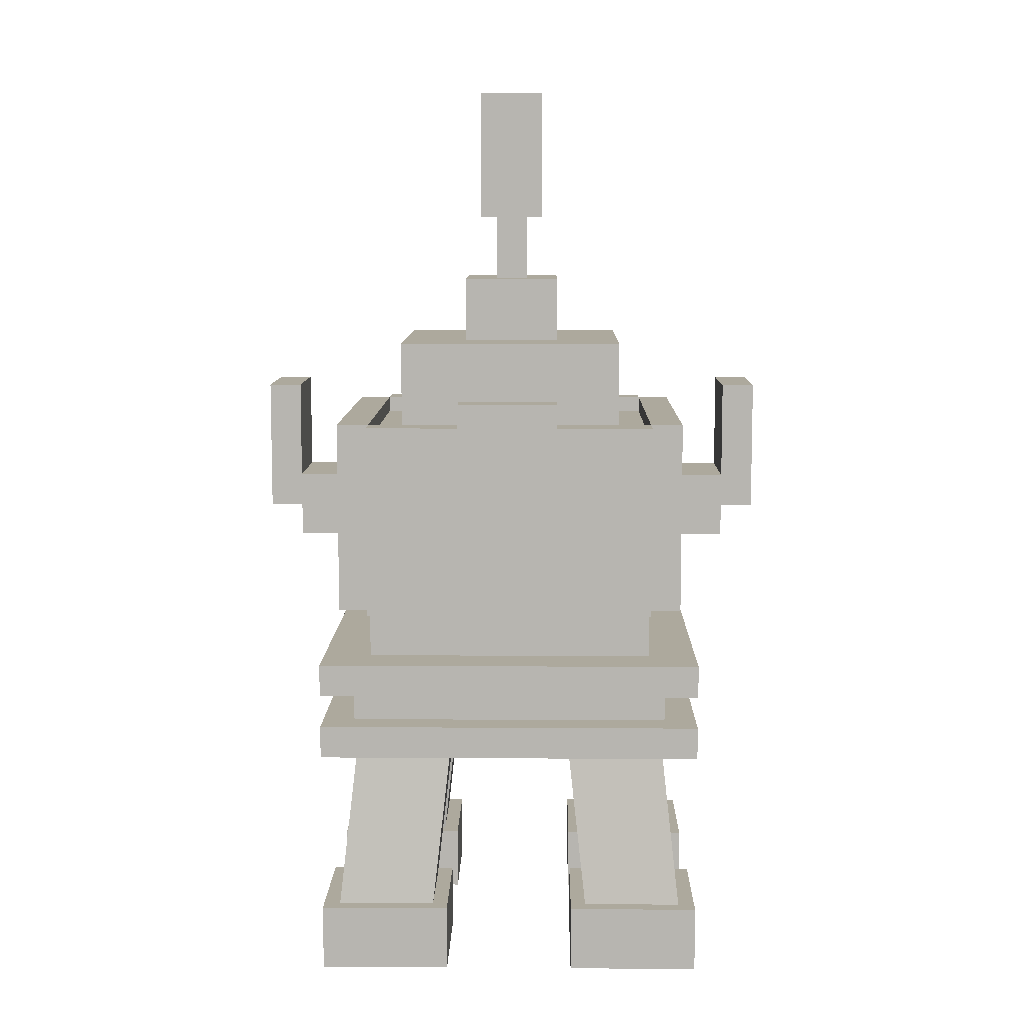
<metadata>
{"format":"obj","ext":"obj","renderer":"f3d","projection":"perspective","resolution":1024,"background":"white","views":[{"elev":8.9,"azim":91.0,"up":"+Y"}]}
</metadata>
<code>
o BlockDemonPylon
v -0.375 0.125 0.375
v -0.375 -0 0.375
v -0.125 -0 0.375
v -0.125 0.125 0.375
v -0.125 0.125 0.125
v -0.125 0 0.125
v -0.375 0 0.125
v -0.375 0.125 0.125
v -0.3068 0.4739 0.3038
v -0.3486 0.1035 0.3453
v -0.1623 0.08274 0.3476
v -0.1205 0.4531 0.3061
v -0.1205 0.4322 0.1198
v -0.1623 0.06184 0.1613
v -0.3486 0.08261 0.159
v -0.3068 0.453 0.1174
v 0.125 0.125 -0.125
v 0.125 0 -0.125
v 0.375 0 -0.125
v 0.375 0.125 -0.125
v 0.375 0.125 -0.375
v 0.375 0 -0.375
v 0.125 0 -0.375
v 0.125 0.125 -0.375
v 0.1205 0.4322 -0.1198
v 0.1623 0.06187 -0.1613
v 0.3486 0.08264 -0.159
v 0.3068 0.453 -0.1174
v 0.3068 0.4739 -0.3038
v 0.3486 0.1035 -0.3453
v 0.1623 0.08277 -0.3476
v 0.1205 0.4531 -0.3061
v -0.375 0.125 -0.125
v -0.375 0 -0.125
v -0.125 0 -0.125
v -0.125 0.125 -0.125
v -0.125 0.125 -0.375
v -0.125 0 -0.375
v -0.375 0 -0.375
v -0.375 0.125 -0.375
v -0.3068 0.453 -0.1174
v -0.3486 0.08263 -0.159
v -0.1623 0.06186 -0.1613
v -0.1205 0.4322 -0.1198
v -0.1205 0.4531 -0.3061
v -0.1623 0.08276 -0.3476
v -0.3486 0.1035 -0.3453
v -0.3068 0.4739 -0.3038
v 0.125 0.125 0.375
v 0.125 -0 0.375
v 0.375 -0 0.375
v 0.375 0.125 0.375
v 0.375 0.125 0.125
v 0.375 0 0.125
v 0.125 0 0.125
v 0.125 0.125 0.125
v 0.1205 0.4531 0.3061
v 0.1623 0.08276 0.3476
v 0.3486 0.1035 0.3453
v 0.3068 0.4739 0.3038
v 0.3068 0.453 0.1174
v 0.3486 0.08263 0.159
v 0.1623 0.06186 0.1613
v 0.1205 0.4322 0.1198
v -0.375 0.5 0.375
v -0.375 0.4375 0.375
v 0.375 0.4375 0.375
v 0.375 0.5 0.375
v 0.375 0.5 -0.375
v 0.375 0.4375 -0.375
v -0.375 0.4375 -0.375
v -0.375 0.5 -0.375
v -0.3125 0.5625 0.3125
v -0.3125 0.5 0.3125
v 0.3125 0.5 0.3125
v 0.3125 0.5625 0.3125
v 0.3125 0.5625 -0.3125
v 0.3125 0.5 -0.3125
v -0.3125 0.5 -0.3125
v -0.3125 0.5625 -0.3125
v -0.375 0.625 0.375
v -0.375 0.5625 0.375
v 0.375 0.5625 0.375
v 0.375 0.625 0.375
v 0.375 0.625 -0.375
v 0.375 0.5625 -0.375
v -0.375 0.5625 -0.375
v -0.375 0.625 -0.375
v -0.2812 1.062 0.2812
v -0.2812 0.625 0.2812
v 0.2812 0.625 0.2812
v 0.2812 1.062 0.2812
v 0.2812 1.062 -0.2812
v 0.2812 0.625 -0.2812
v -0.2812 0.625 -0.2812
v -0.2812 1.062 -0.2812
v -0.2812 1.094 0.3438
v -0.2812 0.7188 0.3438
v 0.2812 0.7188 0.3438
v 0.2812 1.094 0.3438
v 0.2812 1.094 0.2812
v 0.2812 0.7188 0.2812
v -0.2812 0.7188 0.2812
v -0.2812 1.094 0.2812
v -0.09375 0.9688 0.4375
v -0.09375 0.8438 0.4375
v 0.09375 0.8438 0.4375
v 0.09375 0.9688 0.4375
v 0.09375 0.9688 0.3125
v 0.09375 0.8438 0.3125
v -0.09375 0.8438 0.3125
v -0.09375 0.9688 0.3125
v -0.09375 1.156 0.5
v -0.09375 0.9062 0.5
v 0.09375 0.9062 0.5
v 0.09375 1.156 0.5
v 0.09375 1.156 0.4375
v 0.09375 0.9062 0.4375
v -0.09375 0.9062 0.4375
v -0.09375 1.156 0.4375
v -0.3438 1.094 0.2812
v -0.3438 0.7188 0.2812
v -0.2812 0.7188 0.2812
v -0.2812 1.094 0.2812
v -0.2812 1.094 -0.2812
v -0.2812 0.7188 -0.2812
v -0.3438 0.7188 -0.2812
v -0.3438 1.094 -0.2812
v -0.4375 0.9688 0.09375
v -0.4375 0.8438 0.09375
v -0.3125 0.8438 0.09375
v -0.3125 0.9688 0.09375
v -0.3125 0.9688 -0.09375
v -0.3125 0.8438 -0.09375
v -0.4375 0.8438 -0.09375
v -0.4375 0.9688 -0.09375
v -0.5 1.156 0.09375
v -0.5 0.9062 0.09375
v -0.4375 0.9062 0.09375
v -0.4375 1.156 0.09375
v -0.4375 1.156 -0.09375
v -0.4375 0.9062 -0.09375
v -0.5 0.9062 -0.09375
v -0.5 1.156 -0.09375
v -0.2812 1.094 -0.2812
v -0.2812 0.7188 -0.2812
v 0.2812 0.7188 -0.2812
v 0.2812 1.094 -0.2812
v 0.2812 1.094 -0.3438
v 0.2812 0.7188 -0.3438
v -0.2812 0.7188 -0.3438
v -0.2812 1.094 -0.3438
v -0.09375 0.9688 -0.3125
v -0.09375 0.8438 -0.3125
v 0.09375 0.8438 -0.3125
v 0.09375 0.9688 -0.3125
v 0.09375 0.9688 -0.4375
v 0.09375 0.8438 -0.4375
v -0.09375 0.8438 -0.4375
v -0.09375 0.9688 -0.4375
v -0.09375 1.156 -0.4375
v -0.09375 0.9062 -0.4375
v 0.09375 0.9062 -0.4375
v 0.09375 1.156 -0.4375
v 0.09375 1.156 -0.5
v 0.09375 0.9062 -0.5
v -0.09375 0.9062 -0.5
v -0.09375 1.156 -0.5
v 0.2812 1.094 0.2812
v 0.2812 0.7188 0.2812
v 0.3438 0.7188 0.2812
v 0.3438 1.094 0.2812
v 0.3438 1.094 -0.2812
v 0.3438 0.7188 -0.2812
v 0.2812 0.7188 -0.2812
v 0.2812 1.094 -0.2812
v 0.3125 0.9688 0.09375
v 0.3125 0.8438 0.09375
v 0.4375 0.8438 0.09375
v 0.4375 0.9688 0.09375
v 0.4375 0.9688 -0.09375
v 0.4375 0.8438 -0.09375
v 0.3125 0.8438 -0.09375
v 0.3125 0.9688 -0.09375
v 0.4375 1.156 0.09375
v 0.4375 0.9062 0.09375
v 0.5 0.9062 0.09375
v 0.5 1.156 0.09375
v 0.5 1.156 -0.09375
v 0.5 0.9062 -0.09375
v 0.4375 0.9062 -0.09375
v 0.4375 1.156 -0.09375
v -0.2188 1.25 0.2188
v -0.2188 1.062 0.2188
v 0.2188 1.062 0.2188
v 0.2188 1.25 0.2188
v 0.2188 1.25 -0.2188
v 0.2188 1.062 -0.2188
v -0.2188 1.062 -0.2188
v -0.2188 1.25 -0.2188
v -0.09375 1.375 0.09375
v -0.09375 1.25 0.09375
v 0.09375 1.25 0.09375
v 0.09375 1.375 0.09375
v 0.09375 1.375 -0.09375
v 0.09375 1.25 -0.09375
v -0.09375 1.25 -0.09375
v -0.09375 1.375 -0.09375
v -0.03125 1.5 0.03125
v -0.03125 1.375 0.03125
v 0.03125 1.375 0.03125
v 0.03125 1.5 0.03125
v 0.03125 1.5 -0.03125
v 0.03125 1.375 -0.03125
v -0.03125 1.375 -0.03125
v -0.03125 1.5 -0.03125
v -0.0625 1.75 0.0625
v -0.0625 1.5 0.0625
v 0.0625 1.5 0.0625
v 0.0625 1.75 0.0625
v 0.0625 1.75 -0.0625
v 0.0625 1.5 -0.0625
v -0.0625 1.5 -0.0625
v -0.0625 1.75 -0.0625
v -0.3068 0.4739 0.3038
v -0.3486 0.1035 0.3453
v -0.1623 0.08274 0.3476
v -0.1205 0.4531 0.3061
v -0.1205 0.4322 0.1198
v -0.1623 0.06184 0.1613
v -0.3486 0.08261 0.159
v -0.3068 0.453 0.1174
v 0.1205 0.4322 -0.1198
v 0.1623 0.06187 -0.1613
v 0.3486 0.08264 -0.159
v 0.3068 0.453 -0.1174
v 0.3068 0.4739 -0.3038
v 0.3486 0.1035 -0.3453
v 0.1623 0.08277 -0.3476
v 0.1205 0.4531 -0.3061
v -0.3068 0.453 -0.1174
v -0.3486 0.08263 -0.159
v -0.1623 0.06186 -0.1613
v -0.1205 0.4322 -0.1198
v -0.1205 0.4531 -0.3061
v -0.1623 0.08276 -0.3476
v -0.3486 0.1035 -0.3453
v -0.3068 0.4739 -0.3038
v 0.1205 0.4531 0.3061
v 0.1623 0.08276 0.3476
v 0.3486 0.1035 0.3453
v 0.3068 0.4739 0.3038
v 0.3068 0.453 0.1174
v 0.3486 0.08263 0.159
v 0.1623 0.06186 0.1613
v 0.1205 0.4322 0.1198
v -0.2812 1.094 0.3438
v -0.2812 0.7188 0.3438
v 0.2812 0.7188 0.3438
v 0.2812 1.094 0.3438
v 0.2812 1.094 0.2812
v 0.2812 0.7188 0.2812
v -0.2812 0.7188 0.2812
v -0.2812 1.094 0.2812
v -0.09375 0.9688 0.4375
v -0.09375 0.8438 0.4375
v 0.09375 0.8438 0.4375
v 0.09375 0.9688 0.4375
v 0.09375 0.9688 0.3125
v 0.09375 0.8438 0.3125
v -0.09375 0.8438 0.3125
v -0.09375 0.9688 0.3125
v -0.09375 1.156 0.5
v -0.09375 0.9062 0.5
v 0.09375 0.9062 0.5
v 0.09375 1.156 0.5
v 0.09375 1.156 0.4375
v 0.09375 0.9062 0.4375
v -0.09375 0.9062 0.4375
v -0.09375 1.156 0.4375
v -0.3438 1.094 0.2812
v -0.3438 0.7188 0.2812
v -0.2812 0.7188 0.2812
v -0.2812 1.094 0.2812
v -0.2812 1.094 -0.2812
v -0.2812 0.7188 -0.2812
v -0.3438 0.7188 -0.2812
v -0.3438 1.094 -0.2812
v -0.4375 0.9688 0.09375
v -0.4375 0.8438 0.09375
v -0.3125 0.8438 0.09375
v -0.3125 0.9688 0.09375
v -0.3125 0.9688 -0.09375
v -0.3125 0.8438 -0.09375
v -0.4375 0.8438 -0.09375
v -0.4375 0.9688 -0.09375
v -0.5 1.156 0.09375
v -0.5 0.9062 0.09375
v -0.4375 0.9062 0.09375
v -0.4375 1.156 0.09375
v -0.4375 1.156 -0.09375
v -0.4375 0.9062 -0.09375
v -0.5 0.9062 -0.09375
v -0.5 1.156 -0.09375
v -0.2812 1.094 -0.2812
v -0.2812 0.7188 -0.2812
v 0.2812 0.7188 -0.2812
v 0.2812 1.094 -0.2812
v 0.2812 1.094 -0.3438
v 0.2812 0.7188 -0.3438
v -0.2812 0.7188 -0.3438
v -0.2812 1.094 -0.3438
v -0.09375 0.9688 -0.3125
v -0.09375 0.8438 -0.3125
v 0.09375 0.8438 -0.3125
v 0.09375 0.9688 -0.3125
v 0.09375 0.9688 -0.4375
v 0.09375 0.8438 -0.4375
v -0.09375 0.8438 -0.4375
v -0.09375 0.9688 -0.4375
v -0.09375 1.156 -0.4375
v -0.09375 0.9062 -0.4375
v 0.09375 0.9062 -0.4375
v 0.09375 1.156 -0.4375
v 0.09375 1.156 -0.5
v 0.09375 0.9062 -0.5
v -0.09375 0.9062 -0.5
v -0.09375 1.156 -0.5
v 0.2812 1.094 0.2812
v 0.2812 0.7188 0.2812
v 0.3438 0.7188 0.2812
v 0.3438 1.094 0.2812
v 0.3438 1.094 -0.2812
v 0.3438 0.7188 -0.2812
v 0.2812 0.7188 -0.2812
v 0.2812 1.094 -0.2812
v 0.3125 0.9688 0.09375
v 0.3125 0.8438 0.09375
v 0.4375 0.8438 0.09375
v 0.4375 0.9688 0.09375
v 0.4375 0.9688 -0.09375
v 0.4375 0.8438 -0.09375
v 0.3125 0.8438 -0.09375
v 0.3125 0.9688 -0.09375
v 0.4375 1.156 0.09375
v 0.4375 0.9062 0.09375
v 0.5 0.9062 0.09375
v 0.5 1.156 0.09375
v 0.5 1.156 -0.09375
v 0.5 0.9062 -0.09375
v 0.4375 0.9062 -0.09375
v 0.4375 1.156 -0.09375
v -0.2188 1.25 0.2188
v -0.2188 1.062 0.2188
v 0.2188 1.062 0.2188
v 0.2188 1.25 0.2188
v 0.2188 1.25 -0.2188
v 0.2188 1.062 -0.2188
v -0.2188 1.062 -0.2188
v -0.2188 1.25 -0.2188
v -0.09375 1.375 0.09375
v -0.09375 1.25 0.09375
v 0.09375 1.25 0.09375
v 0.09375 1.375 0.09375
v 0.09375 1.375 -0.09375
v 0.09375 1.25 -0.09375
v -0.09375 1.25 -0.09375
v -0.09375 1.375 -0.09375
v -0.03125 1.5 0.03125
v -0.03125 1.375 0.03125
v 0.03125 1.375 0.03125
v 0.03125 1.5 0.03125
v 0.03125 1.5 -0.03125
v 0.03125 1.375 -0.03125
v -0.03125 1.375 -0.03125
v -0.03125 1.5 -0.03125
v -0.0625 1.75 0.0625
v -0.0625 1.5 0.0625
v 0.0625 1.5 0.0625
v 0.0625 1.75 0.0625
v 0.0625 1.75 -0.0625
v 0.0625 1.5 -0.0625
v -0.0625 1.5 -0.0625
v -0.0625 1.75 -0.0625
v -0.09375 0.9688 0.4375
v -0.09375 0.8438 0.4375
v 0.09375 0.8438 0.4375
v 0.09375 0.9688 0.4375
v 0.09375 0.9688 0.3125
v 0.09375 0.8438 0.3125
v -0.09375 0.8438 0.3125
v -0.09375 0.9688 0.3125
v -0.09375 1.156 0.5
v -0.09375 0.9062 0.5
v 0.09375 0.9062 0.5
v 0.09375 1.156 0.5
v 0.09375 1.156 0.4375
v 0.09375 0.9062 0.4375
v -0.09375 0.9062 0.4375
v -0.09375 1.156 0.4375
v -0.09375 1.156 0.5
v -0.09375 0.9062 0.5
v 0.09375 0.9062 0.5
v 0.09375 1.156 0.5
v 0.09375 1.156 0.4375
v 0.09375 0.9062 0.4375
v -0.09375 0.9062 0.4375
v -0.09375 1.156 0.4375
v -0.4375 0.9688 0.09375
v -0.4375 0.8438 0.09375
v -0.3125 0.8438 0.09375
v -0.3125 0.9688 0.09375
v -0.3125 0.9688 -0.09375
v -0.3125 0.8438 -0.09375
v -0.4375 0.8438 -0.09375
v -0.4375 0.9688 -0.09375
v -0.5 1.156 0.09375
v -0.5 0.9062 0.09375
v -0.4375 0.9062 0.09375
v -0.4375 1.156 0.09375
v -0.4375 1.156 -0.09375
v -0.4375 0.9062 -0.09375
v -0.5 0.9062 -0.09375
v -0.5 1.156 -0.09375
v -0.5 1.156 0.09375
v -0.5 0.9062 0.09375
v -0.4375 0.9062 0.09375
v -0.4375 1.156 0.09375
v -0.4375 1.156 -0.09375
v -0.4375 0.9062 -0.09375
v -0.5 0.9062 -0.09375
v -0.5 1.156 -0.09375
v -0.09375 0.9688 -0.3125
v -0.09375 0.8438 -0.3125
v 0.09375 0.8438 -0.3125
v 0.09375 0.9688 -0.3125
v 0.09375 0.9688 -0.4375
v 0.09375 0.8438 -0.4375
v -0.09375 0.8438 -0.4375
v -0.09375 0.9688 -0.4375
v -0.09375 1.156 -0.4375
v -0.09375 0.9062 -0.4375
v 0.09375 0.9062 -0.4375
v 0.09375 1.156 -0.4375
v 0.09375 1.156 -0.5
v 0.09375 0.9062 -0.5
v -0.09375 0.9062 -0.5
v -0.09375 1.156 -0.5
v -0.09375 1.156 -0.4375
v -0.09375 0.9062 -0.4375
v 0.09375 0.9062 -0.4375
v 0.09375 1.156 -0.4375
v 0.09375 1.156 -0.5
v 0.09375 0.9062 -0.5
v -0.09375 0.9062 -0.5
v -0.09375 1.156 -0.5
v 0.3125 0.9688 0.09375
v 0.3125 0.8438 0.09375
v 0.4375 0.8438 0.09375
v 0.4375 0.9688 0.09375
v 0.4375 0.9688 -0.09375
v 0.4375 0.8438 -0.09375
v 0.3125 0.8438 -0.09375
v 0.3125 0.9688 -0.09375
v 0.4375 1.156 0.09375
v 0.4375 0.9062 0.09375
v 0.5 0.9062 0.09375
v 0.5 1.156 0.09375
v 0.5 1.156 -0.09375
v 0.5 0.9062 -0.09375
v 0.4375 0.9062 -0.09375
v 0.4375 1.156 -0.09375
v 0.4375 1.156 0.09375
v 0.4375 0.9062 0.09375
v 0.5 0.9062 0.09375
v 0.5 1.156 0.09375
v 0.5 1.156 -0.09375
v 0.5 0.9062 -0.09375
v 0.4375 0.9062 -0.09375
v 0.4375 1.156 -0.09375
v -0.09375 1.375 0.09375
v -0.09375 1.25 0.09375
v 0.09375 1.25 0.09375
v 0.09375 1.375 0.09375
v 0.09375 1.375 -0.09375
v 0.09375 1.25 -0.09375
v -0.09375 1.25 -0.09375
v -0.09375 1.375 -0.09375
v -0.03125 1.5 0.03125
v -0.03125 1.375 0.03125
v 0.03125 1.375 0.03125
v 0.03125 1.5 0.03125
v 0.03125 1.5 -0.03125
v 0.03125 1.375 -0.03125
v -0.03125 1.375 -0.03125
v -0.03125 1.5 -0.03125
v -0.0625 1.75 0.0625
v -0.0625 1.5 0.0625
v 0.0625 1.5 0.0625
v 0.0625 1.75 0.0625
v 0.0625 1.75 -0.0625
v 0.0625 1.5 -0.0625
v -0.0625 1.5 -0.0625
v -0.0625 1.75 -0.0625
v -0.03125 1.5 0.03125
v -0.03125 1.375 0.03125
v 0.03125 1.375 0.03125
v 0.03125 1.5 0.03125
v 0.03125 1.5 -0.03125
v 0.03125 1.375 -0.03125
v -0.03125 1.375 -0.03125
v -0.03125 1.5 -0.03125
v -0.0625 1.75 0.0625
v -0.0625 1.5 0.0625
v 0.0625 1.5 0.0625
v 0.0625 1.75 0.0625
v 0.0625 1.75 -0.0625
v 0.0625 1.5 -0.0625
v -0.0625 1.5 -0.0625
v -0.0625 1.75 -0.0625
v -0.0625 1.75 0.0625
v -0.0625 1.5 0.0625
v 0.0625 1.5 0.0625
v 0.0625 1.75 0.0625
v 0.0625 1.75 -0.0625
v 0.0625 1.5 -0.0625
v -0.0625 1.5 -0.0625
v -0.0625 1.75 -0.0625
f 1 2 3 4
f 5 6 7 8
f 8 1 4 5
f 2 7 6 3
f 5 4 3 6
f 8 7 2 1
f 9 10 11 12
f 13 14 15 16
f 16 9 12 13
f 10 15 14 11
f 13 12 11 14
f 16 15 10 9
f 17 18 19 20
f 21 22 23 24
f 24 17 20 21
f 18 23 22 19
f 21 20 19 22
f 24 23 18 17
f 25 26 27 28
f 29 30 31 32
f 32 25 28 29
f 26 31 30 27
f 29 28 27 30
f 32 31 26 25
f 33 34 35 36
f 37 38 39 40
f 40 33 36 37
f 34 39 38 35
f 37 36 35 38
f 40 39 34 33
f 41 42 43 44
f 45 46 47 48
f 48 41 44 45
f 42 47 46 43
f 45 44 43 46
f 48 47 42 41
f 49 50 51 52
f 53 54 55 56
f 56 49 52 53
f 50 55 54 51
f 53 52 51 54
f 56 55 50 49
f 57 58 59 60
f 61 62 63 64
f 64 57 60 61
f 58 63 62 59
f 61 60 59 62
f 64 63 58 57
f 65 66 67 68
f 69 70 71 72
f 72 65 68 69
f 66 71 70 67
f 69 68 67 70
f 72 71 66 65
f 73 74 75 76
f 77 78 79 80
f 80 73 76 77
f 74 79 78 75
f 77 76 75 78
f 80 79 74 73
f 81 82 83 84
f 85 86 87 88
f 88 81 84 85
f 82 87 86 83
f 85 84 83 86
f 88 87 82 81
f 89 90 91 92
f 93 94 95 96
f 96 89 92 93
f 90 95 94 91
f 93 92 91 94
f 96 95 90 89
f 97 98 99 100
f 101 102 103 104
f 104 97 100 101
f 98 103 102 99
f 101 100 99 102
f 104 103 98 97
f 105 106 107 108
f 109 110 111 112
f 112 105 108 109
f 106 111 110 107
f 109 108 107 110
f 112 111 106 105
f 113 114 115 116
f 117 118 119 120
f 120 113 116 117
f 114 119 118 115
f 117 116 115 118
f 120 119 114 113
f 121 122 123 124
f 125 126 127 128
f 128 121 124 125
f 122 127 126 123
f 125 124 123 126
f 128 127 122 121
f 129 130 131 132
f 133 134 135 136
f 136 129 132 133
f 130 135 134 131
f 133 132 131 134
f 136 135 130 129
f 137 138 139 140
f 141 142 143 144
f 144 137 140 141
f 138 143 142 139
f 141 140 139 142
f 144 143 138 137
f 145 146 147 148
f 149 150 151 152
f 152 145 148 149
f 146 151 150 147
f 149 148 147 150
f 152 151 146 145
f 153 154 155 156
f 157 158 159 160
f 160 153 156 157
f 154 159 158 155
f 157 156 155 158
f 160 159 154 153
f 161 162 163 164
f 165 166 167 168
f 168 161 164 165
f 162 167 166 163
f 165 164 163 166
f 168 167 162 161
f 169 170 171 172
f 173 174 175 176
f 176 169 172 173
f 170 175 174 171
f 173 172 171 174
f 176 175 170 169
f 177 178 179 180
f 181 182 183 184
f 184 177 180 181
f 178 183 182 179
f 181 180 179 182
f 184 183 178 177
f 185 186 187 188
f 189 190 191 192
f 192 185 188 189
f 186 191 190 187
f 189 188 187 190
f 192 191 186 185
f 193 194 195 196
f 197 198 199 200
f 200 193 196 197
f 194 199 198 195
f 197 196 195 198
f 200 199 194 193
f 201 202 203 204
f 205 206 207 208
f 208 201 204 205
f 202 207 206 203
f 205 204 203 206
f 208 207 202 201
f 209 210 211 212
f 213 214 215 216
f 216 209 212 213
f 210 215 214 211
f 213 212 211 214
f 216 215 210 209
f 217 218 219 220
f 221 222 223 224
f 224 217 220 221
f 218 223 222 219
f 221 220 219 222
f 224 223 218 217
f 225 226 227 228
f 229 230 231 232
f 232 225 228 229
f 226 231 230 227
f 229 228 227 230
f 232 231 226 225
f 233 234 235 236
f 237 238 239 240
f 240 233 236 237
f 234 239 238 235
f 237 236 235 238
f 240 239 234 233
f 241 242 243 244
f 245 246 247 248
f 248 241 244 245
f 242 247 246 243
f 245 244 243 246
f 248 247 242 241
f 249 250 251 252
f 253 254 255 256
f 256 249 252 253
f 250 255 254 251
f 253 252 251 254
f 256 255 250 249
f 257 258 259 260
f 261 262 263 264
f 264 257 260 261
f 258 263 262 259
f 261 260 259 262
f 264 263 258 257
f 265 266 267 268
f 269 270 271 272
f 272 265 268 269
f 266 271 270 267
f 269 268 267 270
f 272 271 266 265
f 273 274 275 276
f 277 278 279 280
f 280 273 276 277
f 274 279 278 275
f 277 276 275 278
f 280 279 274 273
f 281 282 283 284
f 285 286 287 288
f 288 281 284 285
f 282 287 286 283
f 285 284 283 286
f 288 287 282 281
f 289 290 291 292
f 293 294 295 296
f 296 289 292 293
f 290 295 294 291
f 293 292 291 294
f 296 295 290 289
f 297 298 299 300
f 301 302 303 304
f 304 297 300 301
f 298 303 302 299
f 301 300 299 302
f 304 303 298 297
f 305 306 307 308
f 309 310 311 312
f 312 305 308 309
f 306 311 310 307
f 309 308 307 310
f 312 311 306 305
f 313 314 315 316
f 317 318 319 320
f 320 313 316 317
f 314 319 318 315
f 317 316 315 318
f 320 319 314 313
f 321 322 323 324
f 325 326 327 328
f 328 321 324 325
f 322 327 326 323
f 325 324 323 326
f 328 327 322 321
f 329 330 331 332
f 333 334 335 336
f 336 329 332 333
f 330 335 334 331
f 333 332 331 334
f 336 335 330 329
f 337 338 339 340
f 341 342 343 344
f 344 337 340 341
f 338 343 342 339
f 341 340 339 342
f 344 343 338 337
f 345 346 347 348
f 349 350 351 352
f 352 345 348 349
f 346 351 350 347
f 349 348 347 350
f 352 351 346 345
f 353 354 355 356
f 357 358 359 360
f 360 353 356 357
f 354 359 358 355
f 357 356 355 358
f 360 359 354 353
f 361 362 363 364
f 365 366 367 368
f 368 361 364 365
f 362 367 366 363
f 365 364 363 366
f 368 367 362 361
f 369 370 371 372
f 373 374 375 376
f 376 369 372 373
f 370 375 374 371
f 373 372 371 374
f 376 375 370 369
f 377 378 379 380
f 381 382 383 384
f 384 377 380 381
f 378 383 382 379
f 381 380 379 382
f 384 383 378 377
f 385 386 387 388
f 389 390 391 392
f 392 385 388 389
f 386 391 390 387
f 389 388 387 390
f 392 391 386 385
f 393 394 395 396
f 397 398 399 400
f 400 393 396 397
f 394 399 398 395
f 397 396 395 398
f 400 399 394 393
f 401 402 403 404
f 405 406 407 408
f 408 401 404 405
f 402 407 406 403
f 405 404 403 406
f 408 407 402 401
f 409 410 411 412
f 413 414 415 416
f 416 409 412 413
f 410 415 414 411
f 413 412 411 414
f 416 415 410 409
f 417 418 419 420
f 421 422 423 424
f 424 417 420 421
f 418 423 422 419
f 421 420 419 422
f 424 423 418 417
f 425 426 427 428
f 429 430 431 432
f 432 425 428 429
f 426 431 430 427
f 429 428 427 430
f 432 431 426 425
f 433 434 435 436
f 437 438 439 440
f 440 433 436 437
f 434 439 438 435
f 437 436 435 438
f 440 439 434 433
f 441 442 443 444
f 445 446 447 448
f 448 441 444 445
f 442 447 446 443
f 445 444 443 446
f 448 447 442 441
f 449 450 451 452
f 453 454 455 456
f 456 449 452 453
f 450 455 454 451
f 453 452 451 454
f 456 455 450 449
f 457 458 459 460
f 461 462 463 464
f 464 457 460 461
f 458 463 462 459
f 461 460 459 462
f 464 463 458 457
f 465 466 467 468
f 469 470 471 472
f 472 465 468 469
f 466 471 470 467
f 469 468 467 470
f 472 471 466 465
f 473 474 475 476
f 477 478 479 480
f 480 473 476 477
f 474 479 478 475
f 477 476 475 478
f 480 479 474 473
f 481 482 483 484
f 485 486 487 488
f 488 481 484 485
f 482 487 486 483
f 485 484 483 486
f 488 487 482 481
f 489 490 491 492
f 493 494 495 496
f 496 489 492 493
f 490 495 494 491
f 493 492 491 494
f 496 495 490 489
f 497 498 499 500
f 501 502 503 504
f 504 497 500 501
f 498 503 502 499
f 501 500 499 502
f 504 503 498 497
f 505 506 507 508
f 509 510 511 512
f 512 505 508 509
f 506 511 510 507
f 509 508 507 510
f 512 511 506 505
f 513 514 515 516
f 517 518 519 520
f 520 513 516 517
f 514 519 518 515
f 517 516 515 518
f 520 519 514 513
f 521 522 523 524
f 525 526 527 528
f 528 521 524 525
f 522 527 526 523
f 525 524 523 526
f 528 527 522 521

</code>
